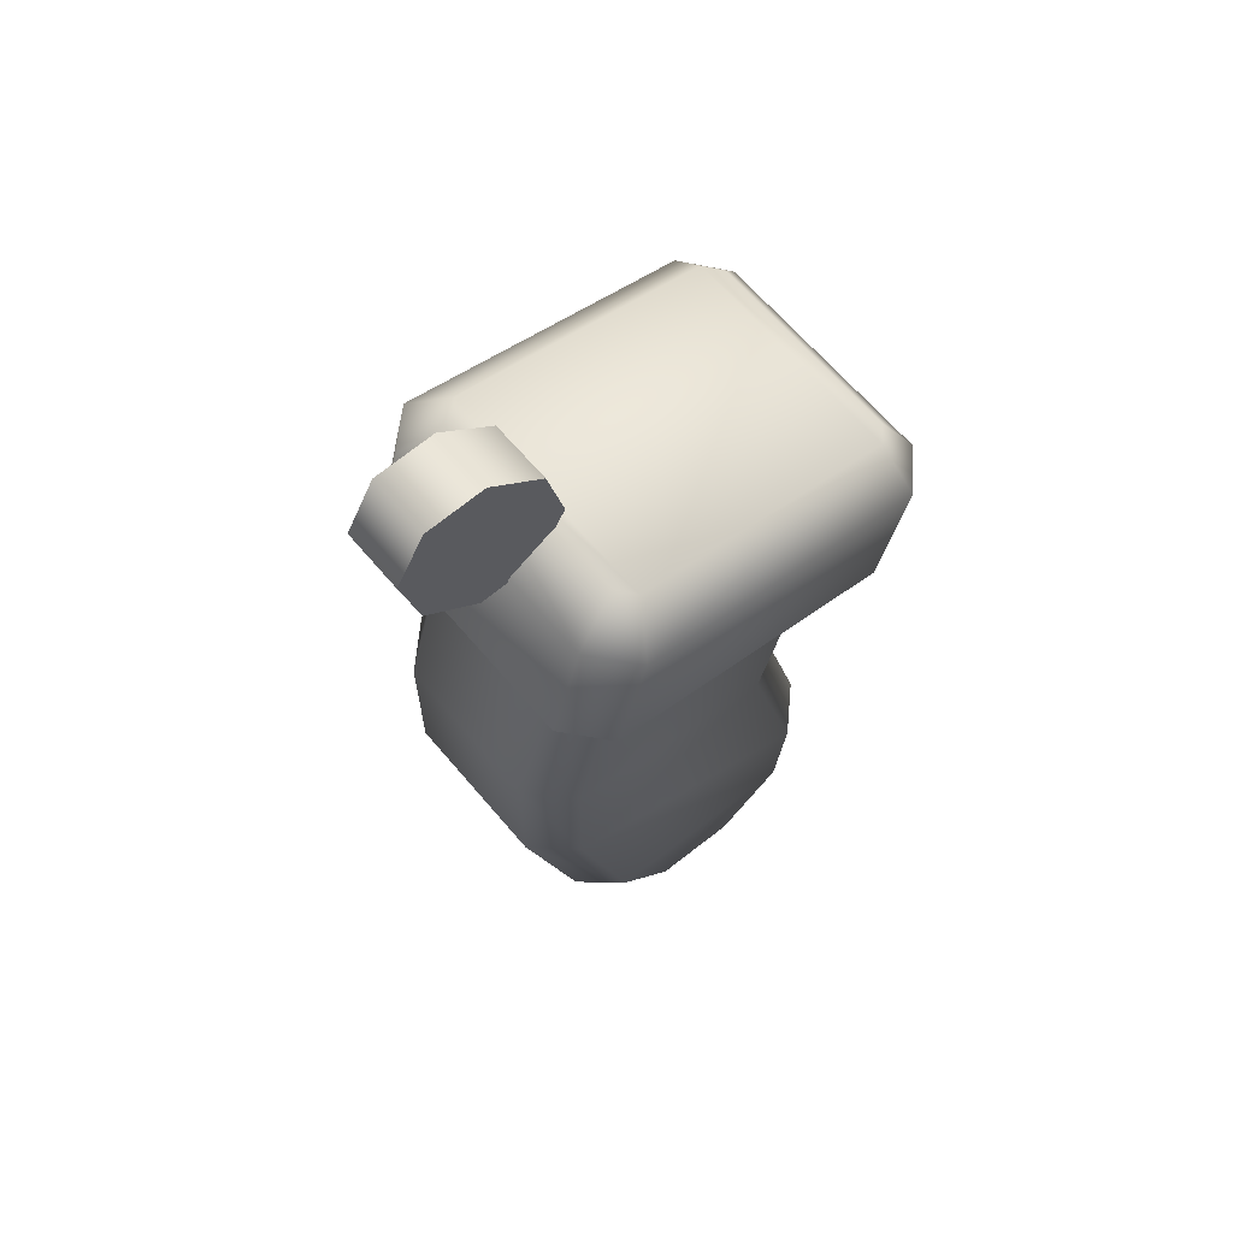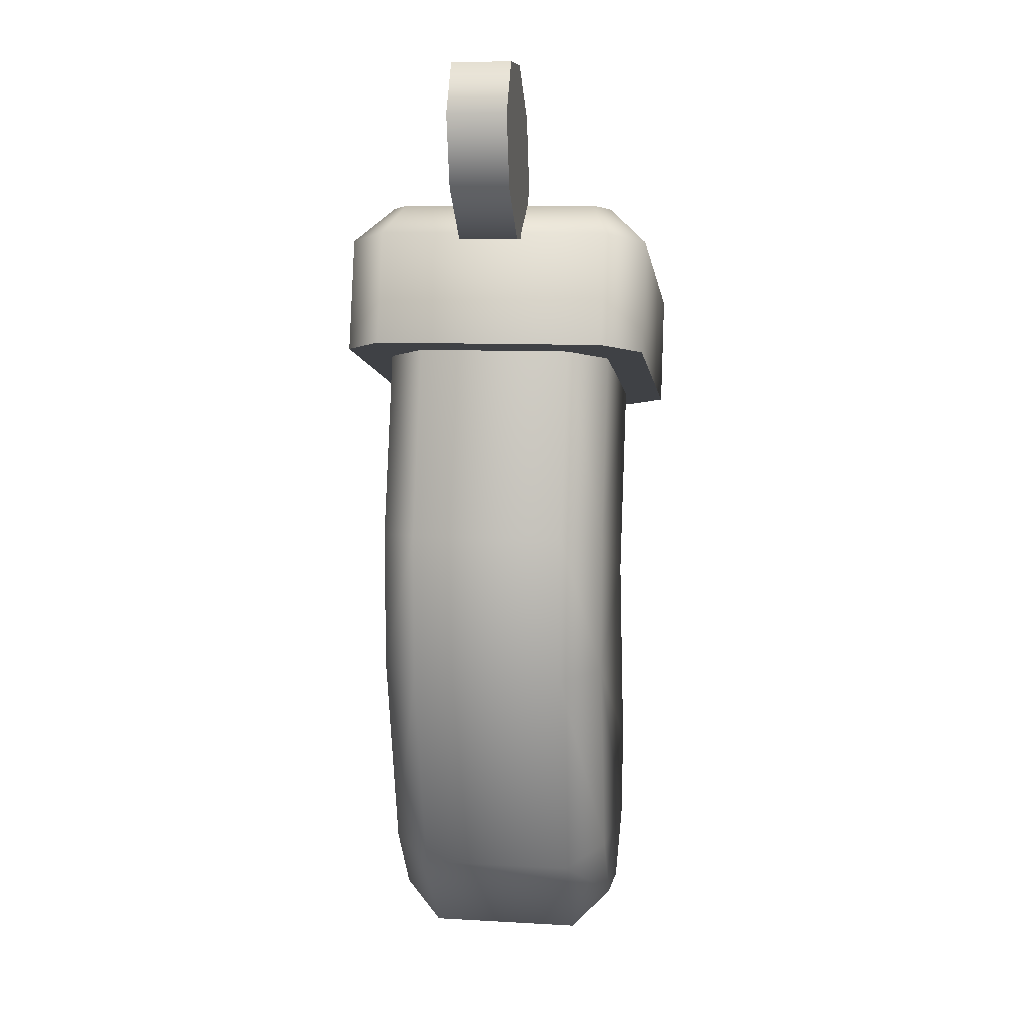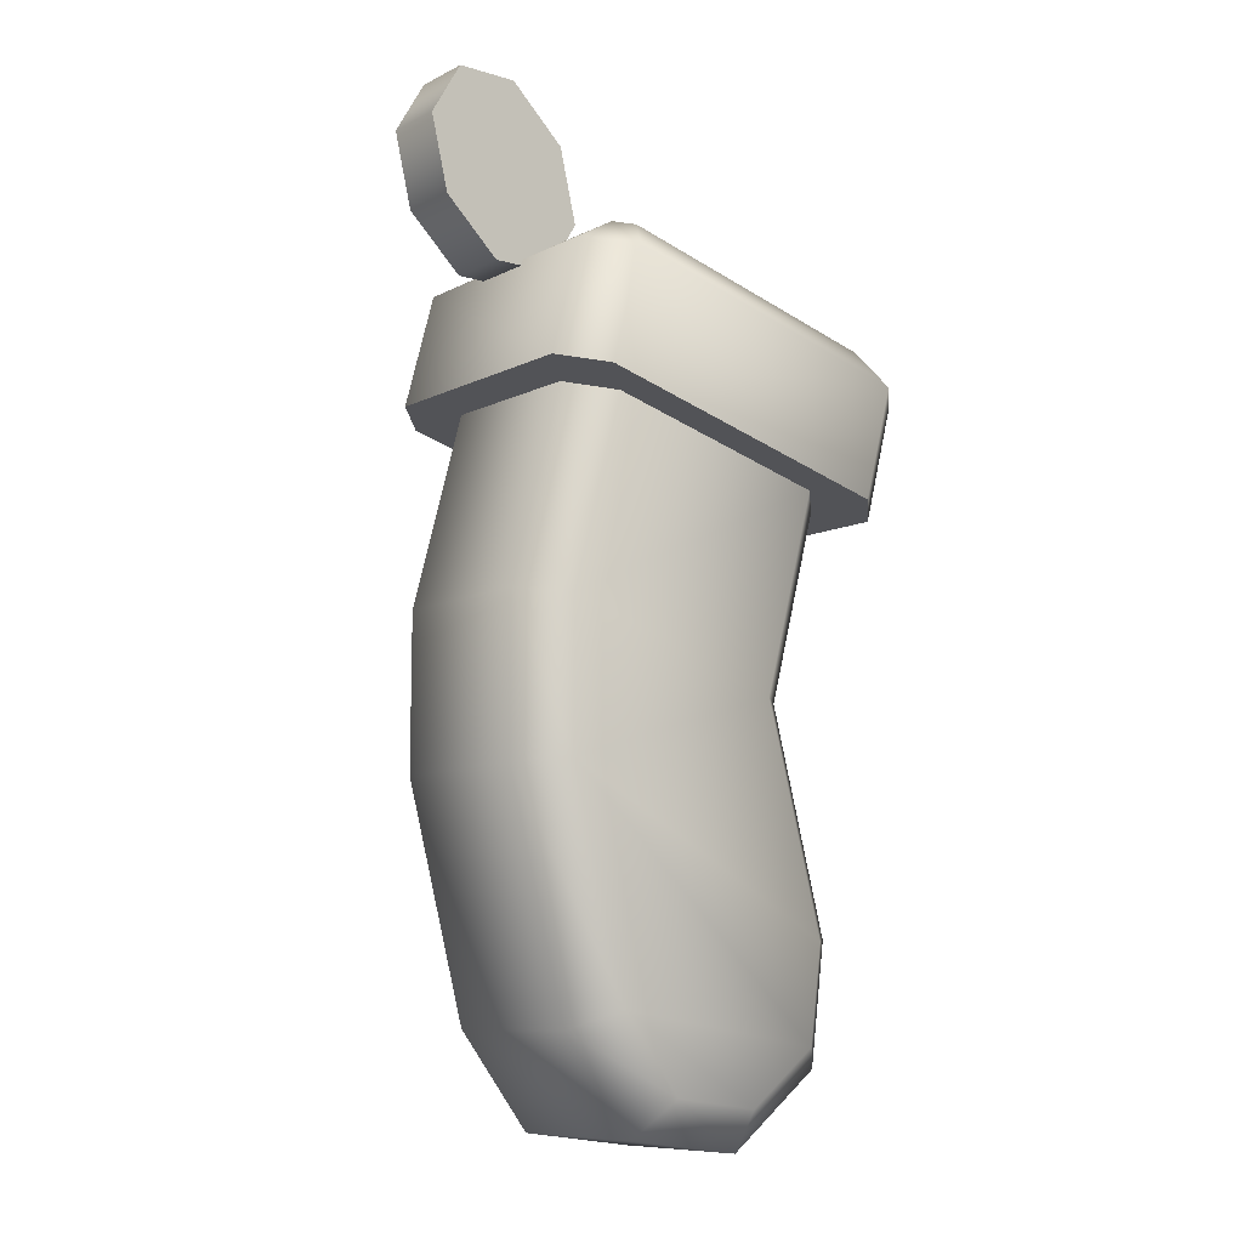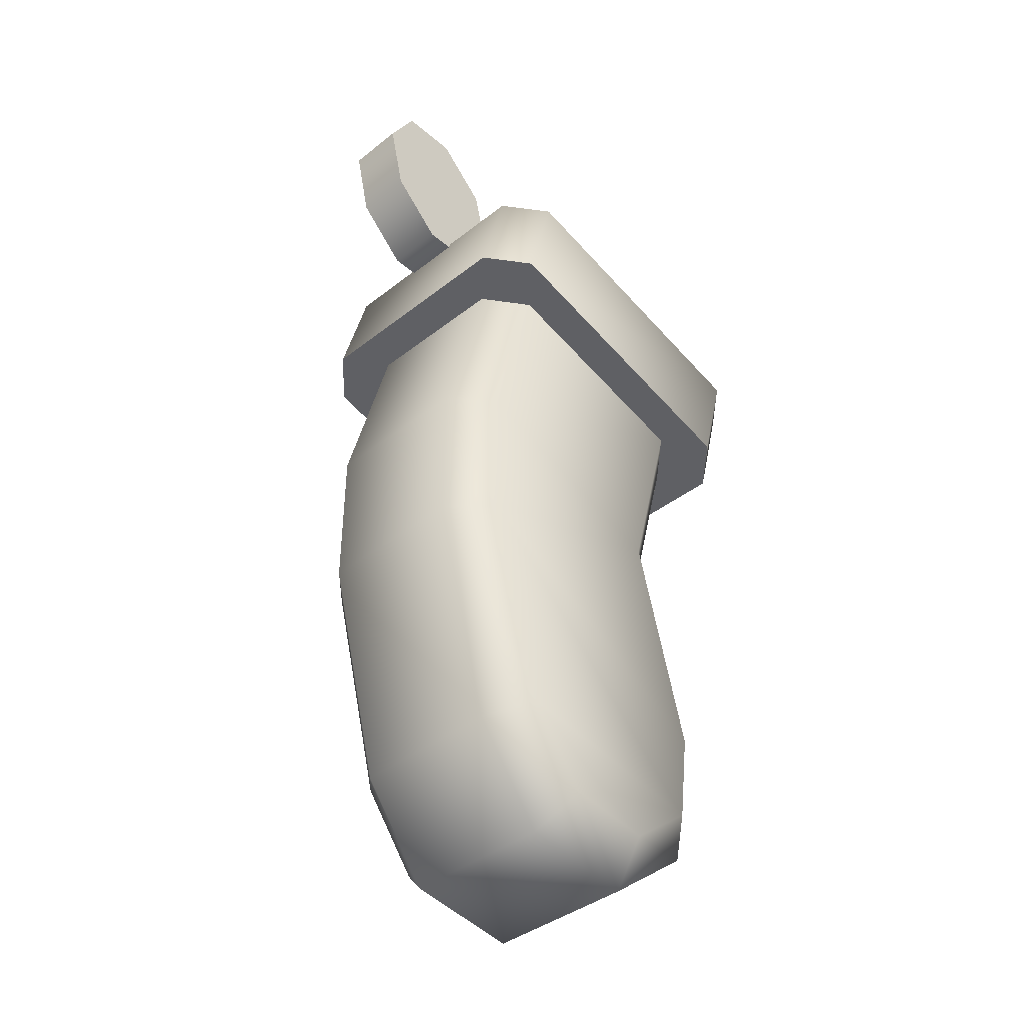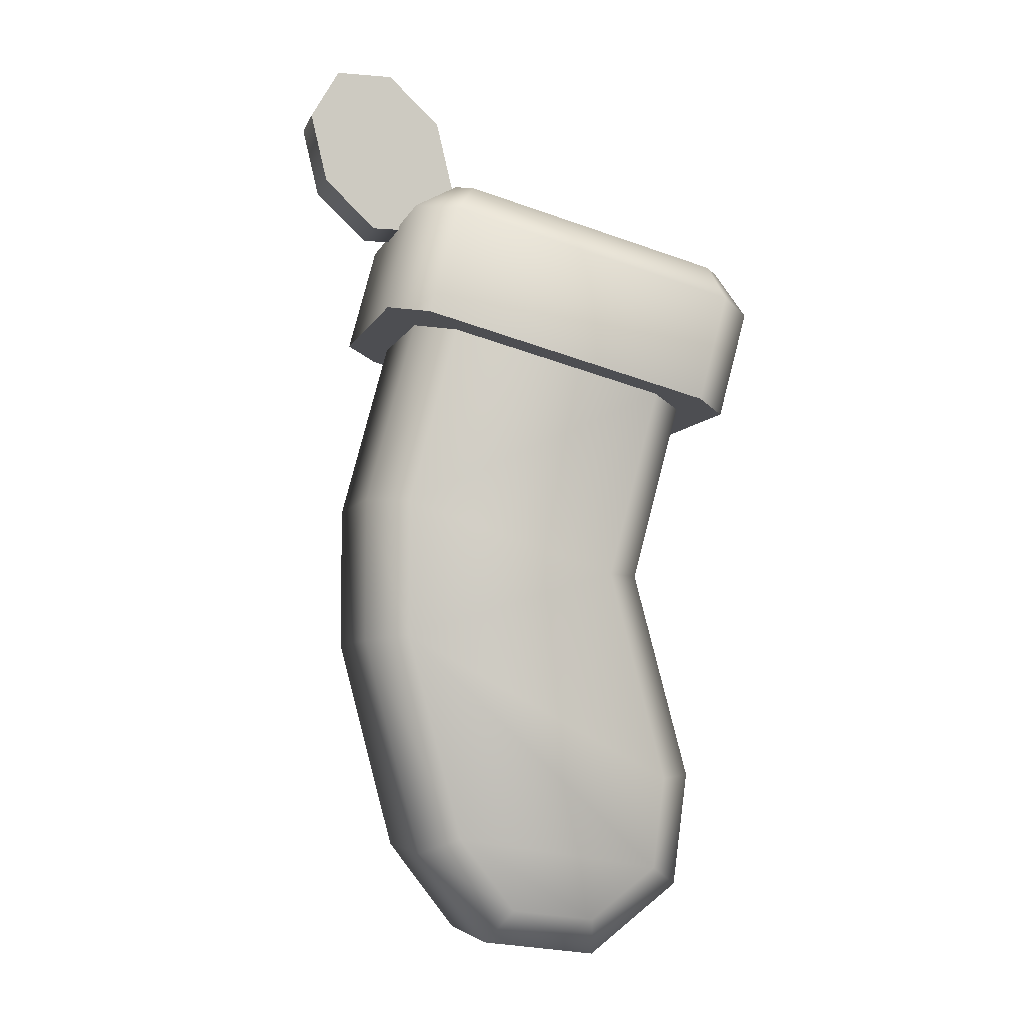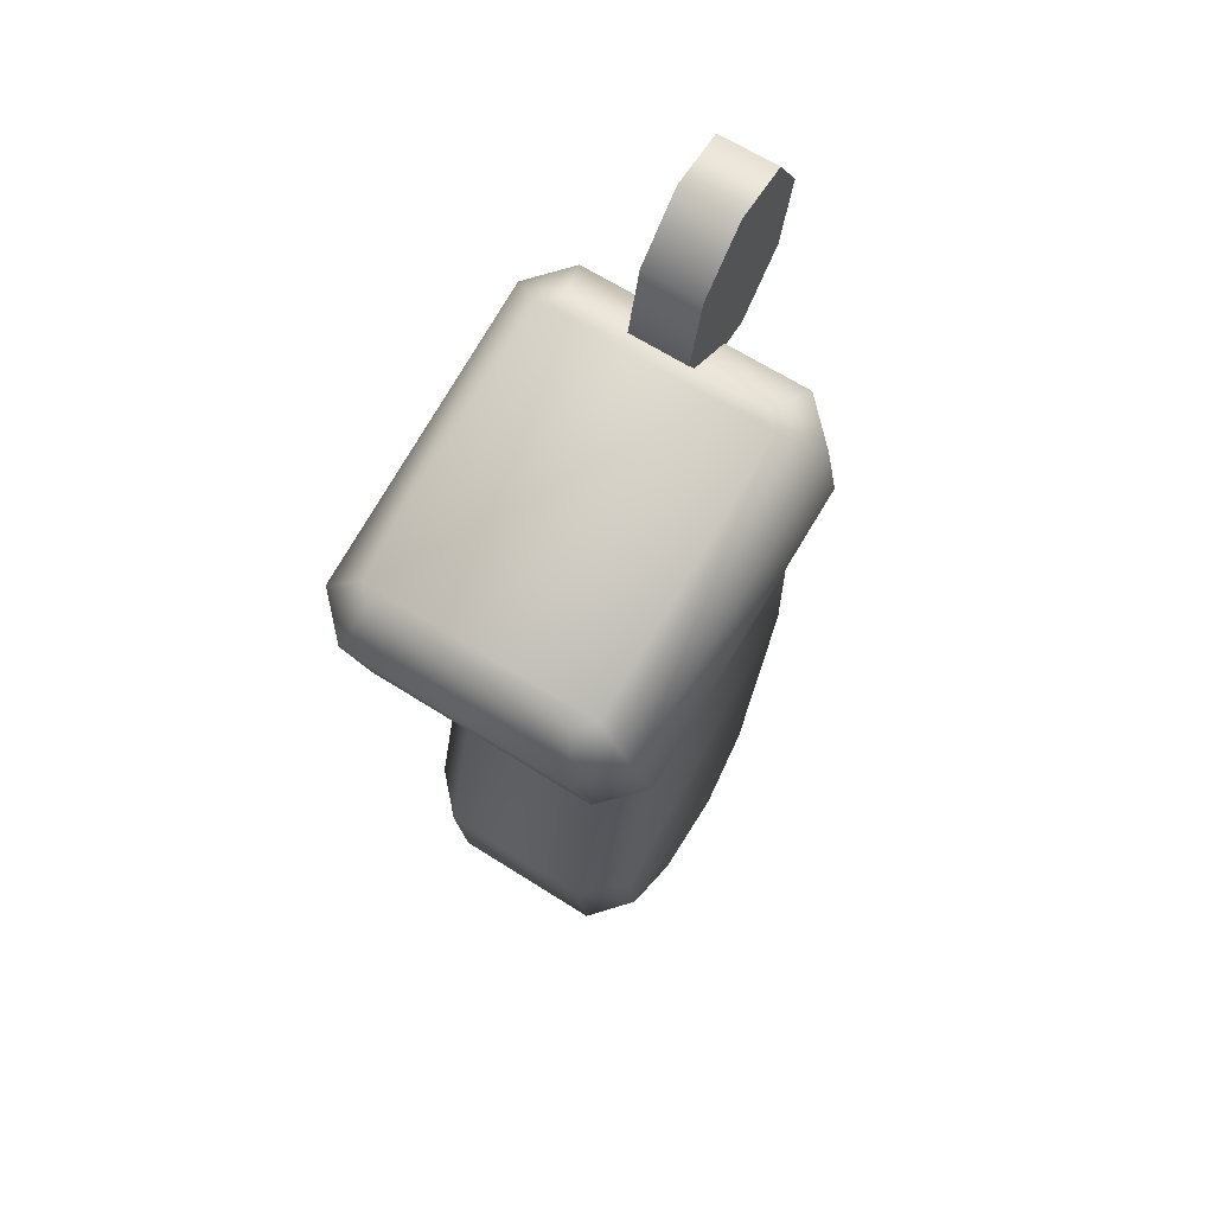
<metadata>
{"format":"obj","ext":"obj","renderer":"f3d","projection":"perspective","resolution":1024,"background":"white","views":[{"elev":65.3,"azim":139.7,"up":"+Y"},{"elev":9.4,"azim":98.4,"up":"+Y"},{"elev":-9.2,"azim":141.9,"up":"+Y"},{"elev":-40.1,"azim":133.9,"up":"+Y"},{"elev":-5.7,"azim":165.1,"up":"+Y"},{"elev":65.0,"azim":-57.3,"up":"+Y"}]}
</metadata>
<code>
g sock-red
v 0.1091 0.4638 0.075 1 1 1
v 0.1091 0.4638 -0.075 1 1 1
v 0.08492 0.4573 0.1 1 1 1
v 0.08492 0.4573 -0.1 1 1 1
v 0.08492 0.4573 0.05 1 1 1
v 0.06077 0.4509 0.075 1 1 1
v 0.08492 0.4573 -0.05 1 1 1
v 0.06077 0.4509 -0.075 1 1 1
v -0.1083 0.4056 0.1 1 1 1
v -0.08412 0.412 0.075 1 1 1
v -0.1083 0.4056 0.05 1 1 1
v -0.1324 0.3991 0.075 1 1 1
v -0.1083 0.4056 -0.1 1 1 1
v -0.08412 0.412 -0.075 1 1 1
v -0.1083 0.4056 -0.05 1 1 1
v -0.1324 0.3991 -0.075 1 1 1
v -0.1277 0.478 0.1 1 1 1
v -0.1518 0.4715 0.075 1 1 1
v -0.1518 0.4715 -0.075 1 1 1
v -0.1341 0.5022 0.06464 1 1 1
v -0.1241 0.5048 0.075 1 1 1
v -0.1341 0.5022 -0.06464 1 1 1
v 0.04903 0.5512 0.075 1 1 1
v -0.1277 0.478 -0.1 1 1 1
v -0.1241 0.5048 -0.075 1 1 1
v 0.06551 0.5298 0.1 1 1 1
v 0.05904 0.5539 0.06464 1 1 1
v 0.06551 0.5298 -0.1 1 1 1
v 0.04903 0.5512 -0.075 1 1 1
v 0.05904 0.5539 -0.06464 1 1 1
v 0.08965 0.5363 0.075 1 1 1
v 0.08965 0.5363 -0.075 1 1 1
v 0.09568 0.5647 0.01925 1 1 1
v 0.0891 0.5647 0.01925 1 1 1
v 0.114 0.582 0.01925 1 1 1
v 0.08579 0.5704 0.01925 1 1 1
v 0.09165 0.595 0.01925 1 1 1
v 0.1199 0.6066 0.01925 1 1 1
v 0.11 0.6123 0.01925 1 1 1
v 0.1166 0.6123 0.01925 1 1 1
v 0.06251 0.6118 -0.01925 1 1 1
v 0.06251 0.6118 0.01925 1 1 1
v 0.05145 0.5654 -0.01925 1 1 1
v 0.05145 0.5654 0.01925 1 1 1
v 0.1085 0.5324 0.01925 1 1 1
v 0.1085 0.5324 -0.01925 1 1 1
v 0.0705 0.5325 0.01925 1 1 1
v 0.0705 0.5325 -0.01925 1 1 1
v 0.0891 0.5647 0.01925 1 1 1
v 0.08579 0.5704 0.01925 1 1 1
v 0.1432 0.5652 0.01925 1 1 1
v 0.114 0.582 0.01925 1 1 1
v 0.09165 0.595 0.01925 1 1 1
v 0.11 0.6123 0.01925 1 1 1
v 0.1542 0.6116 0.01925 1 1 1
v 0.09719 0.6446 0.01925 1 1 1
v 0.1199 0.6066 0.01925 1 1 1
v 0.1166 0.6123 0.01925 1 1 1
v 0.1352 0.6445 0.01925 1 1 1
v 0.1432 0.5652 -0.01925 1 1 1
v 0.09719 0.6446 -0.01925 1 1 1
v 0.1352 0.6445 -0.01925 1 1 1
v 0.1542 0.6116 -0.01925 1 1 1
v 0.03338 0.0317 0.05 1 1 1
v 0.01985 0.05513 0.075 1 1 1
v 0.07998 0.09242 0.05 1 1 1
v 0.05708 0.1036 0.075 1 1 1
v 0.03338 0.0317 -0.05 1 1 1
v -0.0425 0.02171 0.05 1 1 1
v -0.0425 0.02171 -0.05 1 1 1
v 0.01985 0.05513 -0.075 1 1 1
v 0.05708 0.1036 -0.075 1 1 1
v -0.03549 0.04785 -0.075 1 1 1
v -0.07978 0.08183 -0.075 1 1 1
v 0.09304 0.2403 -0.075 1 1 1
v -0.08777 0.1425 -0.075 1 1 1
v -0.04984 0.2841 -0.075 1 1 1
v 0.09283 0.3312 -0.075 1 1 1
v 0.06077 0.4509 -0.075 1 1 1
v -0.03549 0.04785 0.075 1 1 1
v 0.07998 0.09242 -0.05 1 1 1
v 0.118 0.2371 -0.05 1 1 1
v -0.1032 0.0683 0.05 1 1 1
v -0.07978 0.08183 0.075 1 1 1
v -0.07572 0.2841 -0.05 1 1 1
v -0.07572 0.2841 0.05 1 1 1
v -0.1132 0.1442 -0.05 1 1 1
v -0.1132 0.1442 0.05 1 1 1
v -0.1032 0.0683 -0.05 1 1 1
v 0.118 0.2371 0.05 1 1 1
v 0.09304 0.2403 0.075 1 1 1
v -0.1083 0.4056 -0.05 1 1 1
v -0.1083 0.4056 0.05 1 1 1
v 0.08492 0.4573 -0.05 1 1 1
v 0.1178 0.3345 -0.05 1 1 1
v 0.1178 0.3345 0.05 1 1 1
v 0.09283 0.3312 0.075 1 1 1
v 0.08492 0.4573 0.05 1 1 1
v -0.04984 0.2841 0.075 1 1 1
v -0.08777 0.1425 0.075 1 1 1
v 0.06077 0.4509 0.075 1 1 1
f 3 2 1
f 2 3 4
f 4 3 5
f 3 6 5
f 4 5 7
f 4 7 8
f 6 3 9
f 6 9 10
f 10 9 11
f 11 9 12
f 4 8 13
f 13 8 14
f 11 12 15
f 13 14 15
f 16 15 12
f 13 15 16
f 3 17 9
f 17 12 9
f 12 17 18
f 18 16 12
f 16 18 19
f 19 13 16
f 17 20 18
f 20 19 18
f 20 17 21
f 19 20 22
f 17 23 21
f 13 19 24
f 22 24 19
f 24 22 25
f 24 4 13
f 23 17 26
f 17 3 26
f 26 27 23
f 25 28 24
f 4 24 28
f 28 25 29
f 30 28 29
f 3 31 26
f 27 26 31
f 31 3 1
f 2 31 1
f 32 4 28
f 28 30 32
f 27 32 30
f 32 27 31
f 4 32 2
f 31 2 32
f 29 27 30
f 27 29 23
f 23 29 25
f 23 25 21
f 21 25 22
f 21 22 20
f 35 34 33
f 34 35 36
f 36 35 37
f 37 35 38
f 37 38 39
f 39 38 40
f 43 42 41
f 42 43 44
f 47 46 45
f 46 47 48
f 45 44 47
f 44 45 49
f 45 33 49
f 44 49 50
f 33 45 51
f 33 51 52
f 44 50 42
f 42 50 53
f 42 53 54
f 52 51 55
f 42 54 56
f 52 55 57
f 56 54 58
f 57 55 58
f 56 58 55
f 56 55 59
f 51 46 60
f 46 51 45
f 41 56 61
f 56 41 42
f 62 56 59
f 56 62 61
f 43 46 48
f 46 43 60
f 60 43 41
f 60 41 61
f 60 61 63
f 63 61 62
f 44 48 47
f 48 44 43
f 55 60 63
f 60 55 51
f 62 55 63
f 55 62 59
f 66 65 64
f 65 66 67
f 69 68 64
f 68 69 70
f 73 72 71
f 72 73 74
f 72 74 75
f 75 74 76
f 75 76 77
f 75 77 78
f 78 77 14
f 78 14 79
f 65 69 64
f 69 65 80
f 72 82 81
f 82 72 75
f 80 83 69
f 83 80 84
f 64 81 66
f 81 64 68
f 87 86 85
f 86 87 88
f 70 83 89
f 83 70 69
f 90 81 82
f 81 90 66
f 90 67 66
f 67 90 91
f 85 93 92
f 93 85 86
f 94 78 79
f 78 94 95
f 96 91 90
f 91 96 97
f 87 74 89
f 74 87 76
f 98 95 94
f 95 98 96
f 89 88 87
f 88 89 83
f 86 10 93
f 10 86 99
f 99 88 100
f 88 99 86
f 75 95 82
f 95 75 78
f 70 71 68
f 71 70 73
f 71 81 68
f 81 71 72
f 96 82 95
f 82 96 90
f 89 73 70
f 73 89 74
f 87 77 76
f 77 87 85
f 84 88 83
f 88 84 100
f 101 96 98
f 96 101 97
f 67 80 65
f 80 67 84
f 84 67 91
f 84 91 100
f 100 91 99
f 99 91 97
f 99 97 10
f 10 97 101
f 85 14 77
f 14 85 92
g sock-red
f 3 2 1
f 2 3 4
f 4 3 5
f 3 6 5
f 4 5 7
f 4 7 8
f 6 3 9
f 6 9 10
f 10 9 11
f 11 9 12
f 4 8 13
f 13 8 14
f 11 12 15
f 13 14 15
f 16 15 12
f 13 15 16
f 3 17 9
f 17 12 9
f 12 17 18
f 18 16 12
f 16 18 19
f 19 13 16
f 17 20 18
f 20 19 18
f 20 17 21
f 19 20 22
f 17 23 21
f 13 19 24
f 22 24 19
f 24 22 25
f 24 4 13
f 23 17 26
f 17 3 26
f 26 27 23
f 25 28 24
f 4 24 28
f 28 25 29
f 30 28 29
f 3 31 26
f 27 26 31
f 31 3 1
f 2 31 1
f 32 4 28
f 28 30 32
f 27 32 30
f 32 27 31
f 4 32 2
f 31 2 32
f 29 27 30
f 27 29 23
f 23 29 25
f 23 25 21
f 21 25 22
f 21 22 20
f 35 34 33
f 34 35 36
f 36 35 37
f 37 35 38
f 37 38 39
f 39 38 40
f 43 42 41
f 42 43 44
f 47 46 45
f 46 47 48
f 45 44 47
f 44 45 49
f 45 33 49
f 44 49 50
f 33 45 51
f 33 51 52
f 44 50 42
f 42 50 53
f 42 53 54
f 52 51 55
f 42 54 56
f 52 55 57
f 56 54 58
f 57 55 58
f 56 58 55
f 56 55 59
f 51 46 60
f 46 51 45
f 41 56 61
f 56 41 42
f 62 56 59
f 56 62 61
f 43 46 48
f 46 43 60
f 60 43 41
f 60 41 61
f 60 61 63
f 63 61 62
f 44 48 47
f 48 44 43
f 55 60 63
f 60 55 51
f 62 55 63
f 55 62 59
f 66 65 64
f 65 66 67
f 69 68 64
f 68 69 70
f 73 72 71
f 72 73 74
f 72 74 75
f 75 74 76
f 75 76 77
f 75 77 78
f 78 77 14
f 78 14 79
f 65 69 64
f 69 65 80
f 72 82 81
f 82 72 75
f 80 83 69
f 83 80 84
f 64 81 66
f 81 64 68
f 87 86 85
f 86 87 88
f 70 83 89
f 83 70 69
f 90 81 82
f 81 90 66
f 90 67 66
f 67 90 91
f 85 93 92
f 93 85 86
f 94 78 79
f 78 94 95
f 96 91 90
f 91 96 97
f 87 74 89
f 74 87 76
f 98 95 94
f 95 98 96
f 89 88 87
f 88 89 83
f 86 10 93
f 10 86 99
f 99 88 100
f 88 99 86
f 75 95 82
f 95 75 78
f 70 71 68
f 71 70 73
f 71 81 68
f 81 71 72
f 96 82 95
f 82 96 90
f 89 73 70
f 73 89 74
f 87 77 76
f 77 87 85
f 84 88 83
f 88 84 100
f 101 96 98
f 96 101 97
f 67 80 65
f 80 67 84
f 84 67 91
f 84 91 100
f 100 91 99
f 99 91 97
f 99 97 10
f 10 97 101
f 85 14 77
f 14 85 92

</code>
